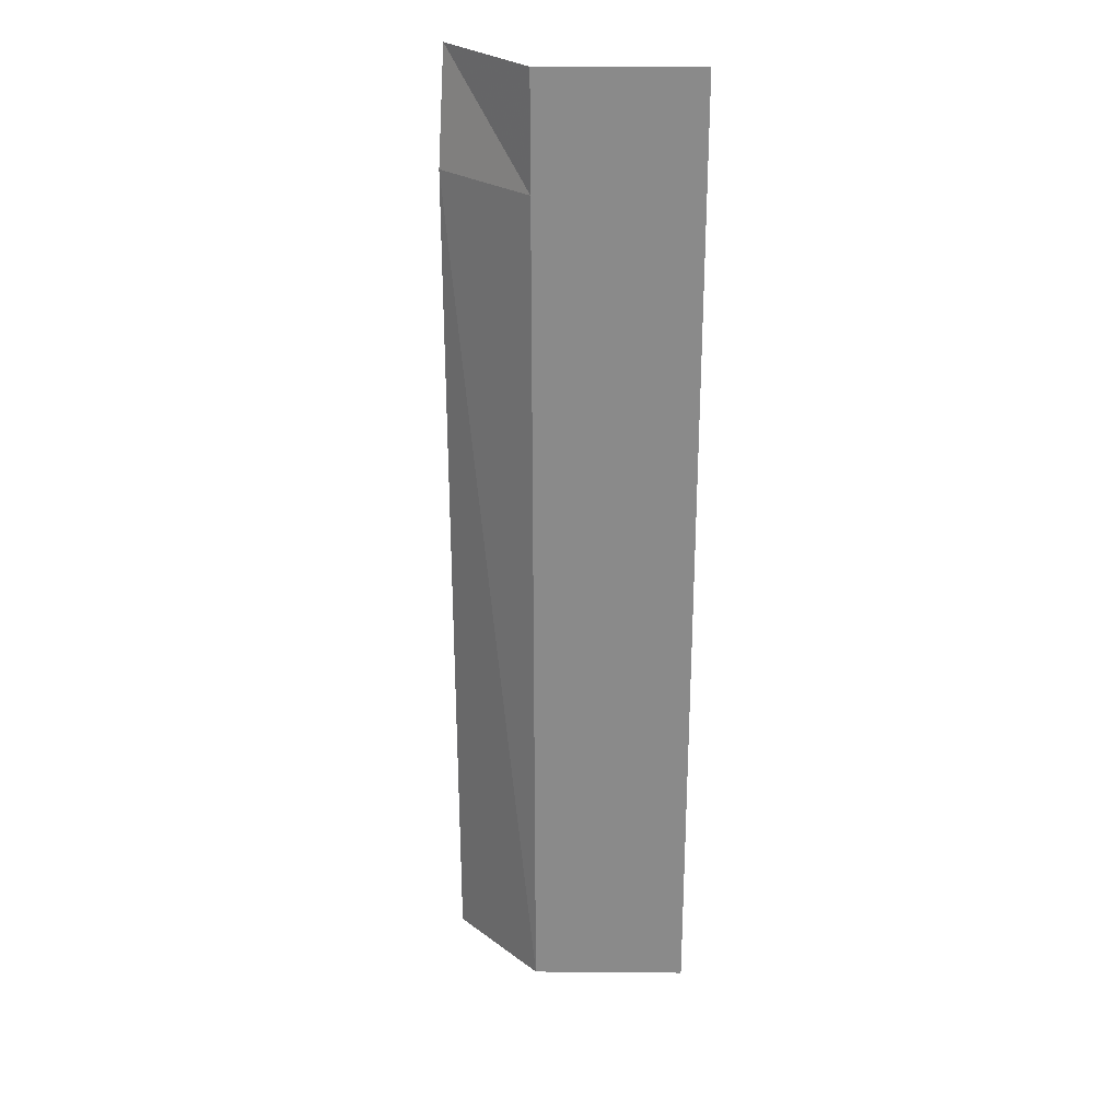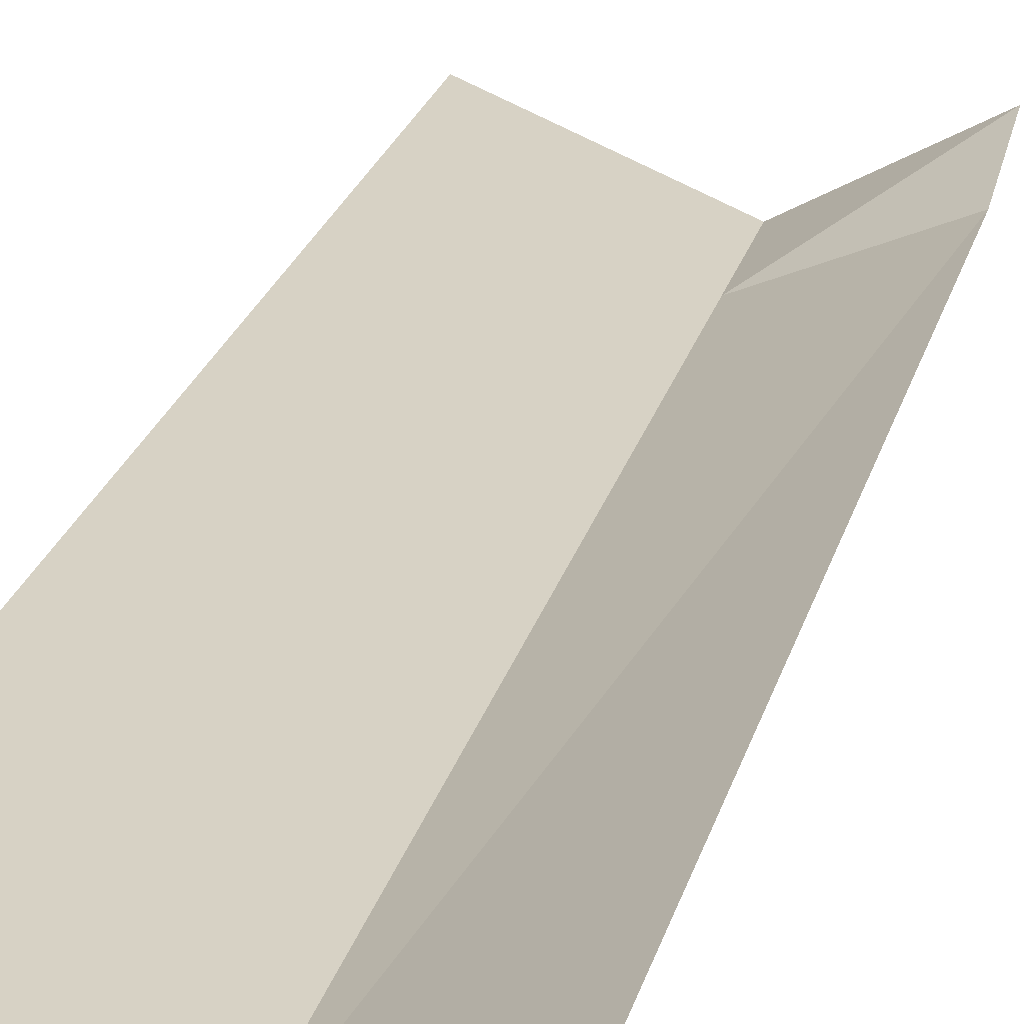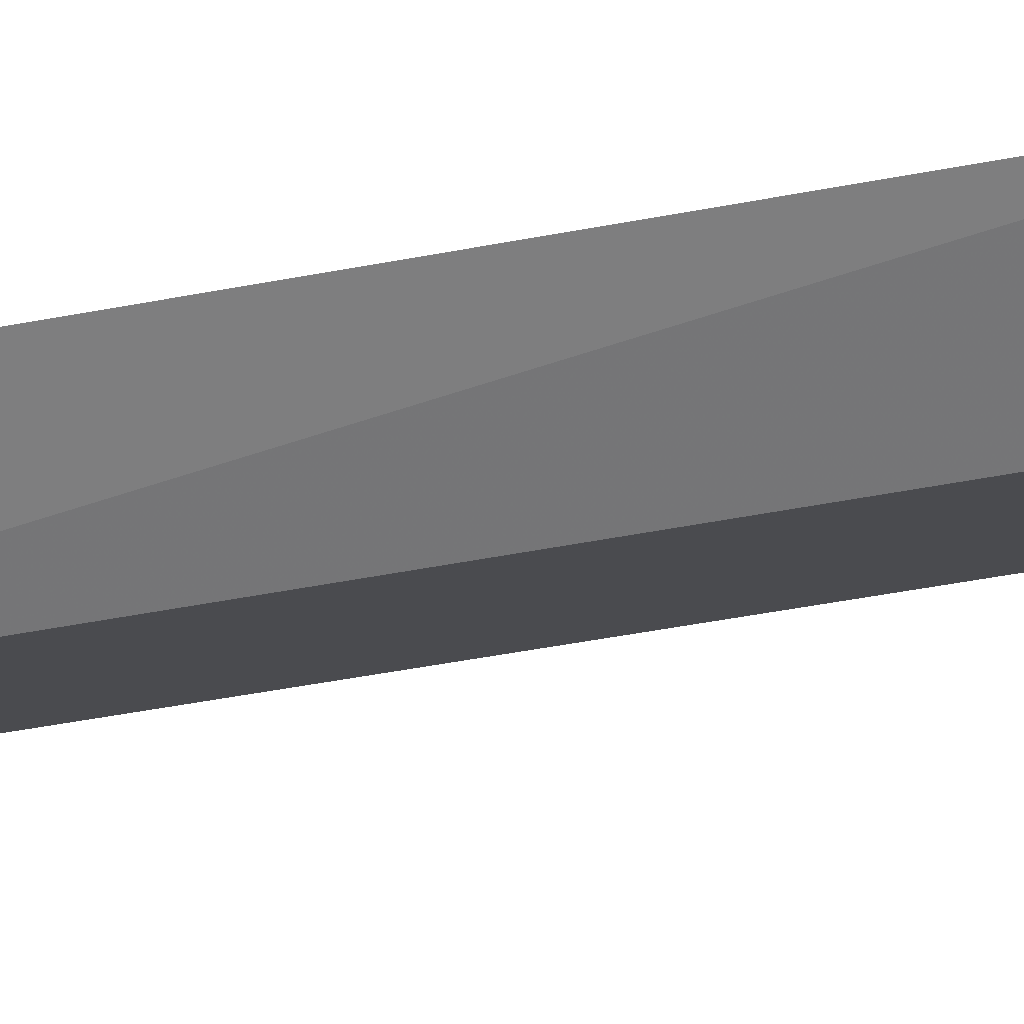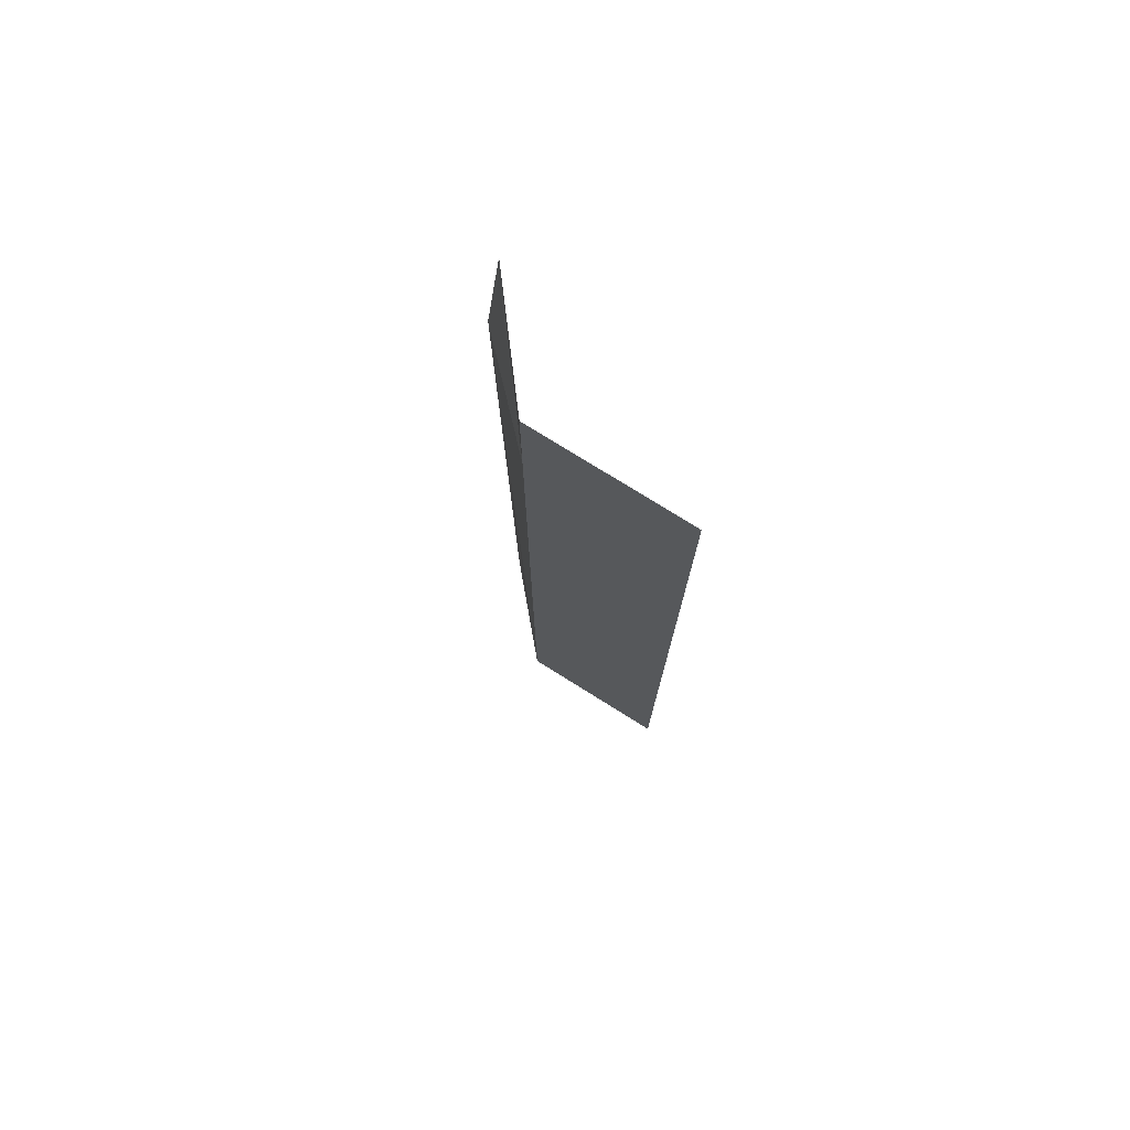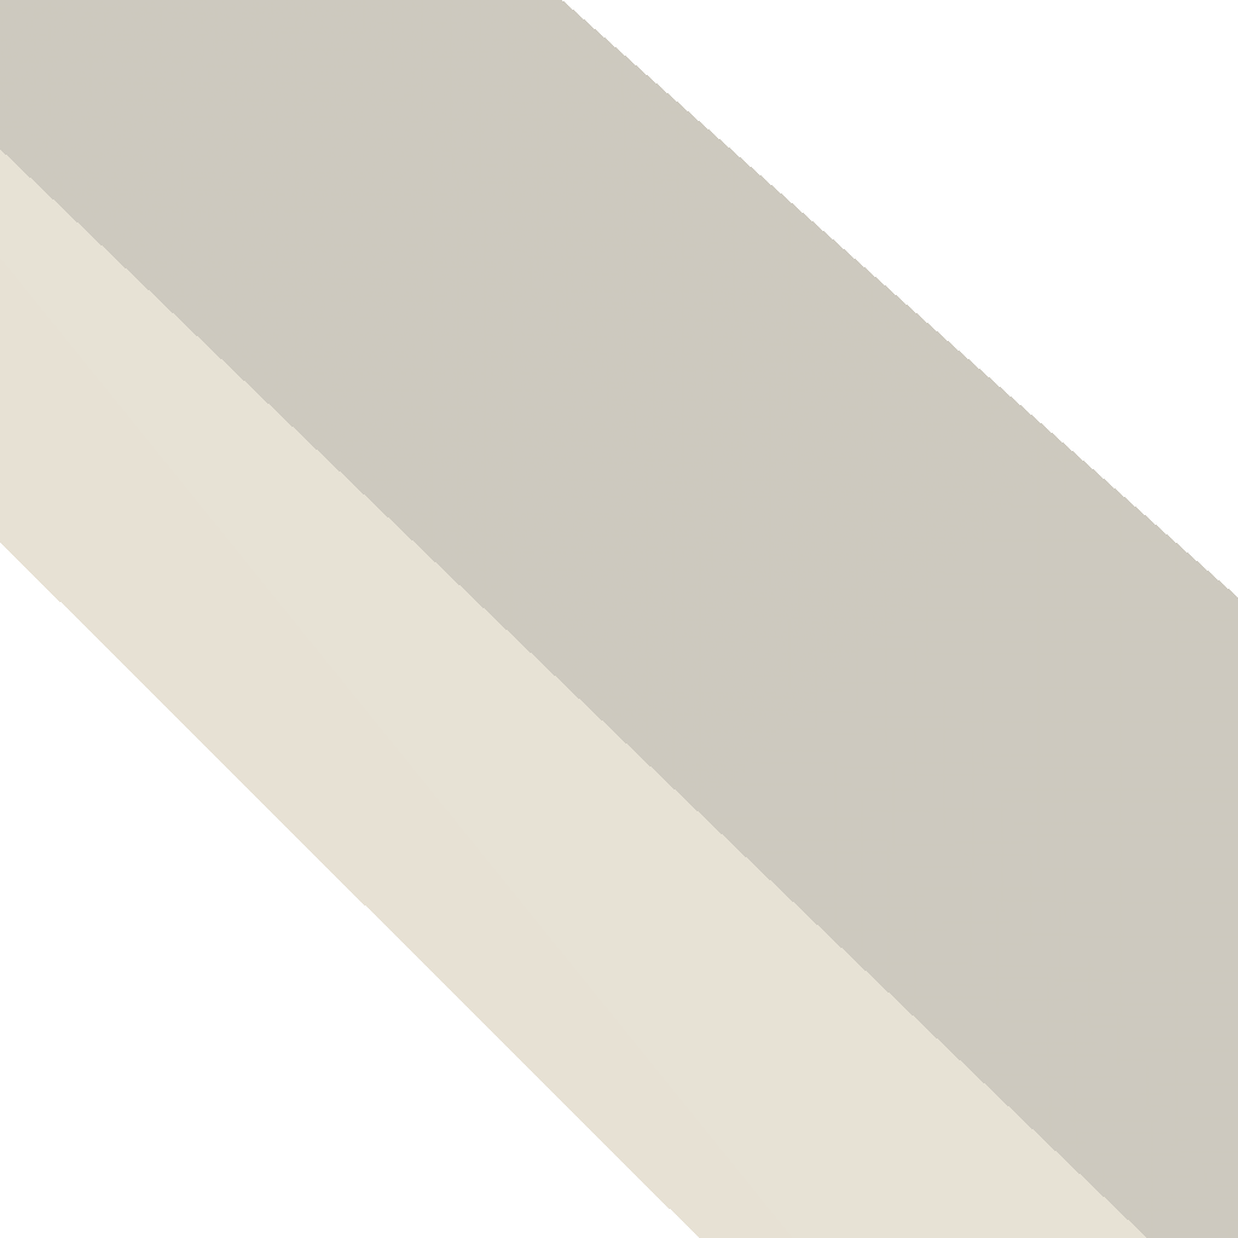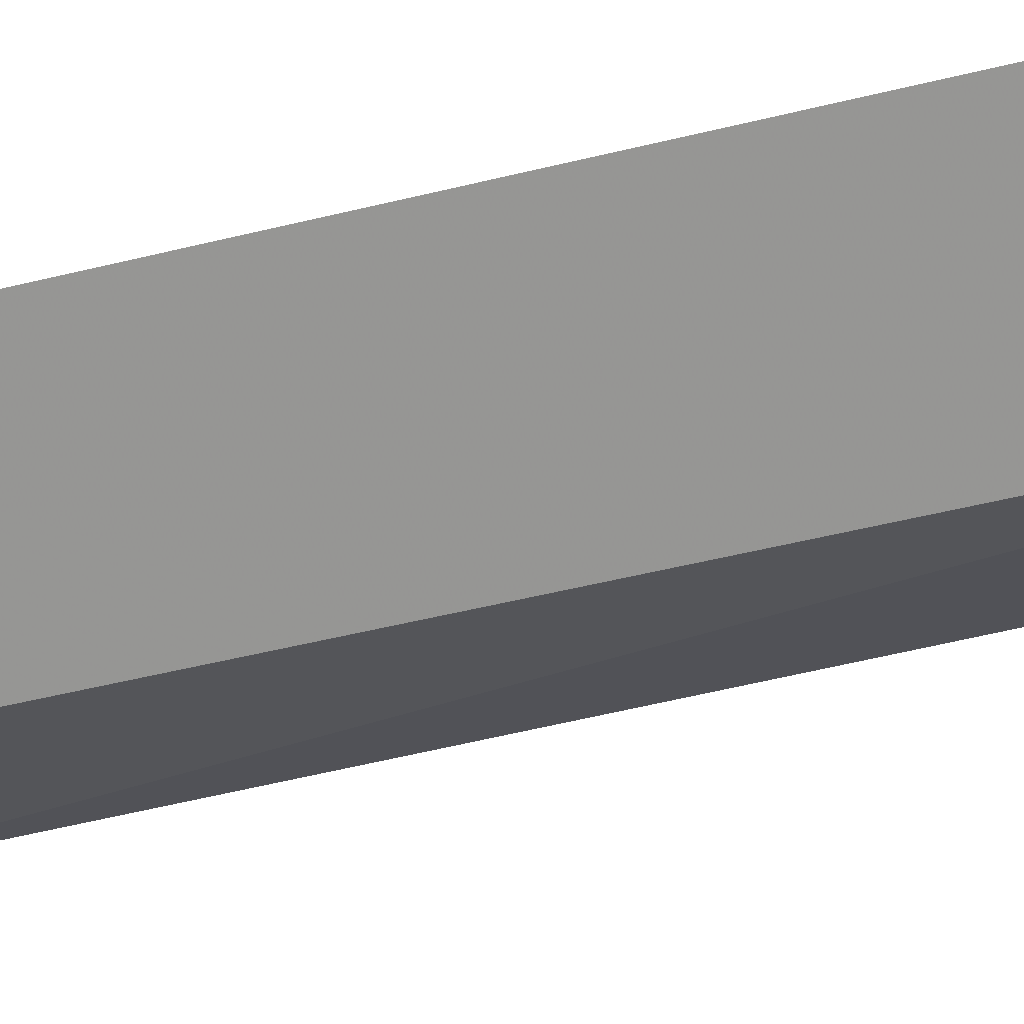
<metadata>
{"format":"obj","ext":"obj","renderer":"f3d","projection":"perspective","resolution":1024,"background":"white","views":[{"elev":26.4,"azim":23.6,"up":"+Z"},{"elev":19.7,"azim":-168.3,"up":"+Y"},{"elev":-36.3,"azim":-74.6,"up":"+Y"},{"elev":76.8,"azim":54.8,"up":"+Z"},{"elev":56.7,"azim":-41.7,"up":"+Y"},{"elev":-46.7,"azim":106.1,"up":"+Y"}]}
</metadata>
<code>
v -0.5 0 0.5
v -0.5 -0.01562 0.3828
v -0.3828 -0.0625 0.3828
v -0.3828 -0.0625 0.5
v -0.2344 0 0.5
v -0.2344 0 -0.5
v -0.3828 -0.0625 -0.5
v -0.5 -0.007812 -0.5
f 1 2 3
f 1 3 4
f 7 3 2
f 7 2 8
f 4 3 5
f 5 3 6
f 6 3 7

</code>
